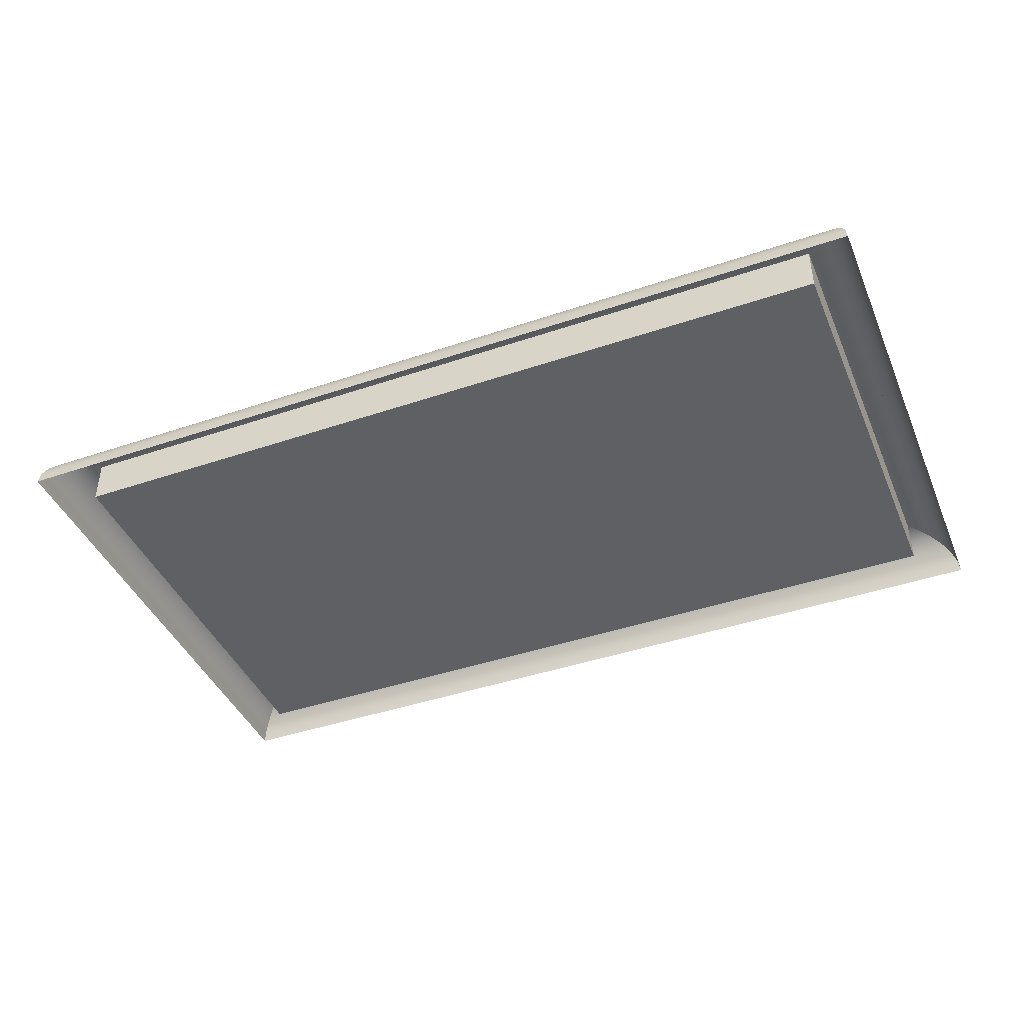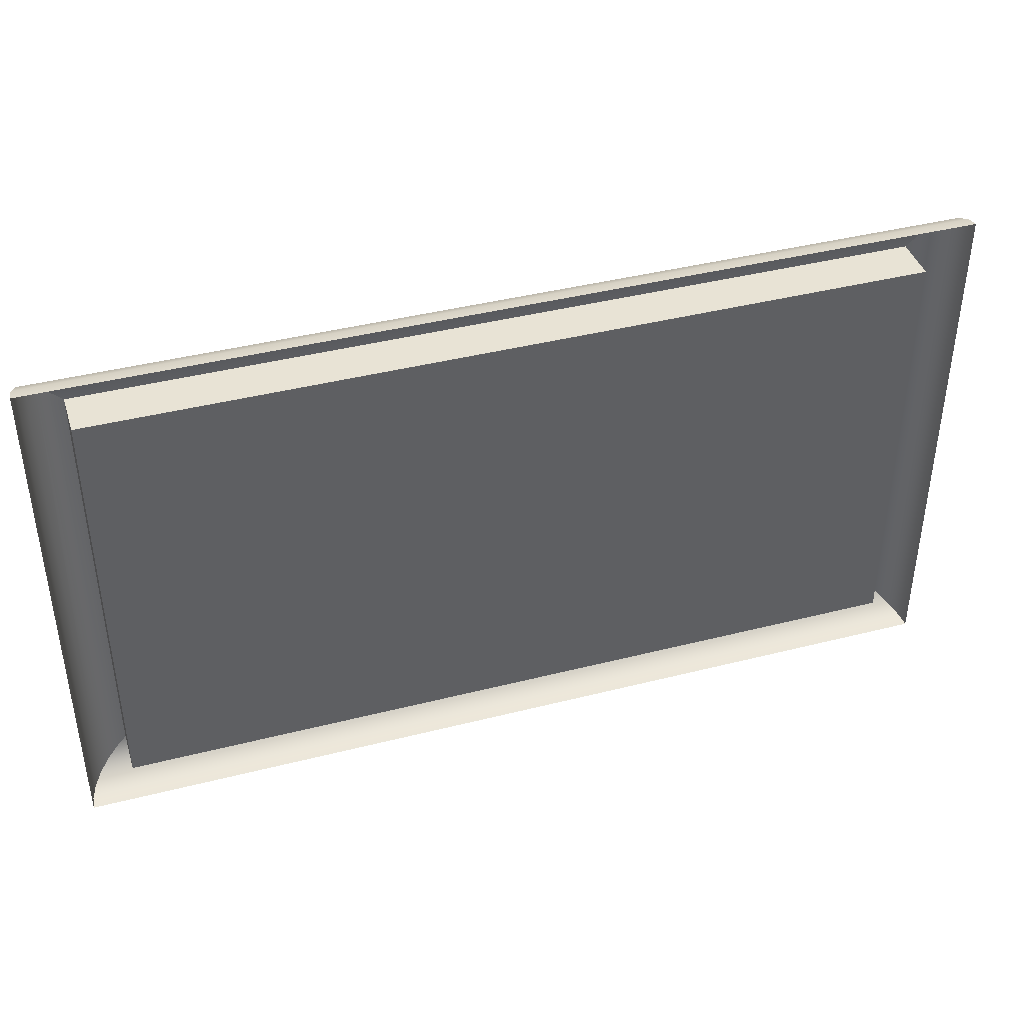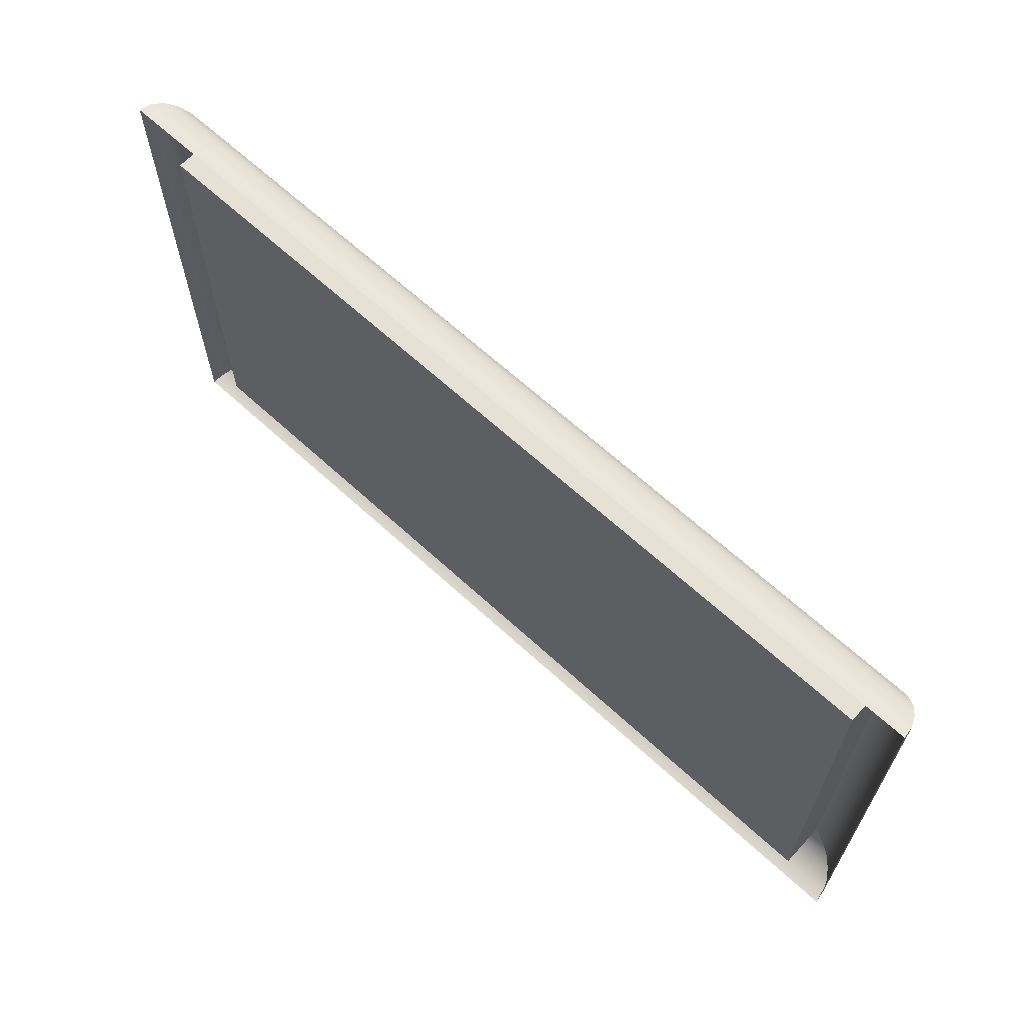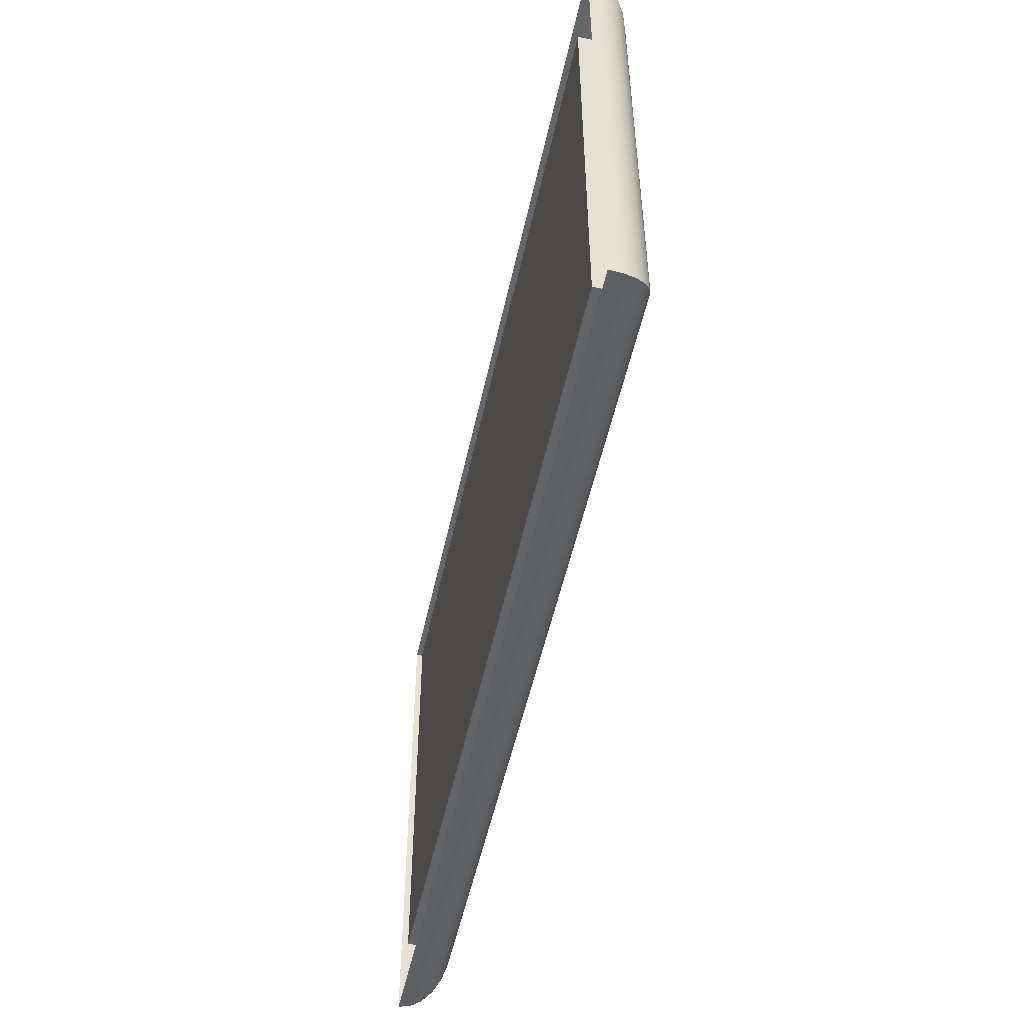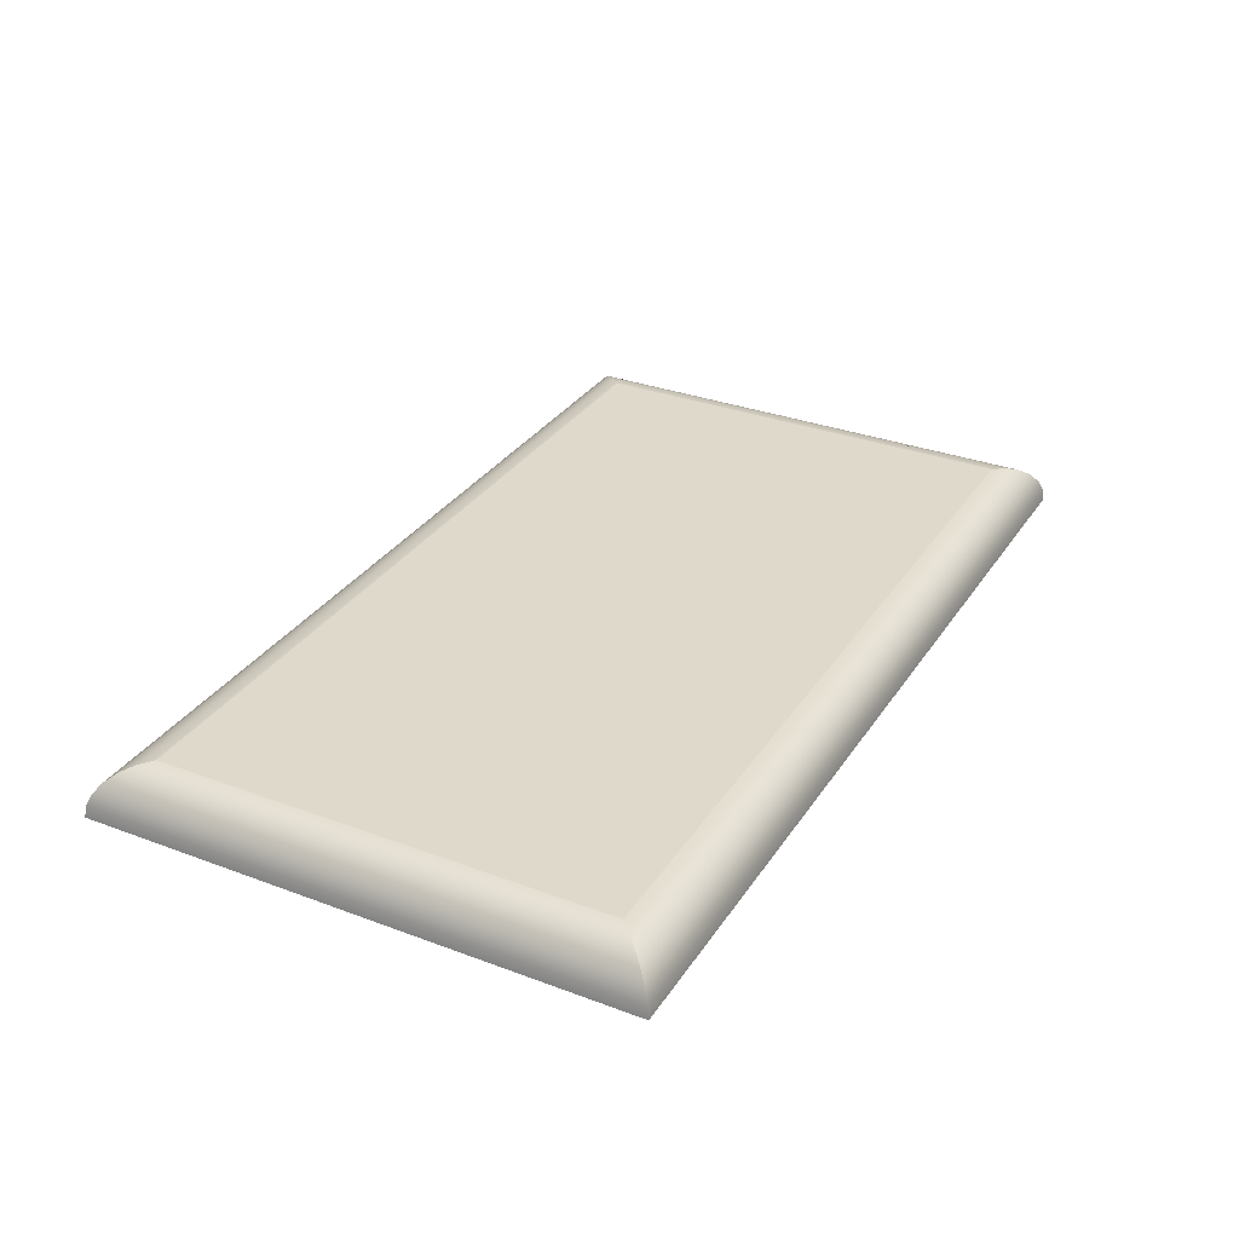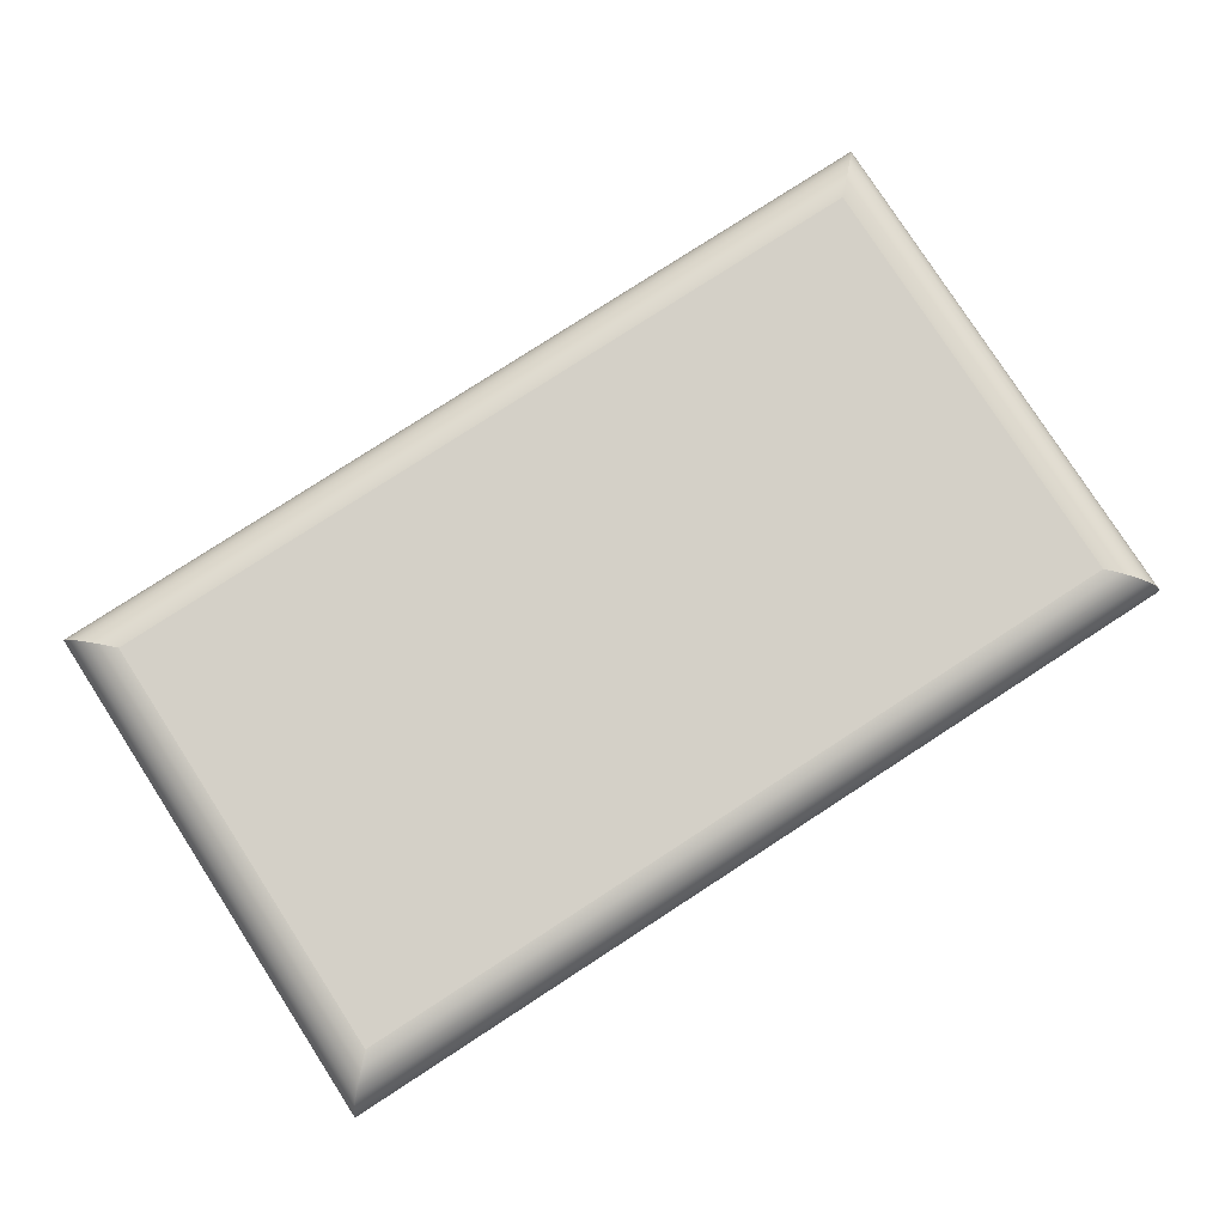
<metadata>
{"format":"obj","ext":"obj","renderer":"f3d","projection":"perspective","resolution":1024,"background":"white","views":[{"elev":-42.4,"azim":22.1,"up":"+Z"},{"elev":41.2,"azim":162.8,"up":"+Y"},{"elev":65.0,"azim":-137.2,"up":"+Y"},{"elev":-51.1,"azim":-102.0,"up":"+Y"},{"elev":31.8,"azim":-62.1,"up":"+Z"},{"elev":79.9,"azim":-32.9,"up":"+Z"}]}
</metadata>
<code>
o #ID16
v 0.7834 -0.4364 -0.05092
v 0.7834 0.4228 0.03796
v 0.7834 0.4228 -0.05092
v 0.7834 -0.4364 0.03796
v 0.7834 -0.4364 0.03796
v 0.7834 -0.4364 -0.05092
v 0.7834 0.4228 0.03796
v 0.7834 0.4228 -0.05092
v -0.8164 -0.4364 0.03796
v 0.7834 -0.4364 -0.05092
v -0.8164 -0.4364 -0.05092
v 0.7834 -0.4364 0.03796
v 0.7834 -0.4364 0.03796
v -0.8164 -0.4364 0.03796
v 0.7834 -0.4364 -0.05092
v -0.8164 -0.4364 -0.05092
v 0.143 0.167 0.03796
v 0.2798 -0.006781 0.03796
v 0.2798 0.167 0.03796
v 0.2798 -0.1806 0.03796
v 0.143 -0.1806 0.03796
v 0.143 -0.006781 0.03796
v -0.4016 0.167 0.03796
v -0.2649 -0.006781 0.03796
v -0.2649 0.167 0.03796
v -0.2649 -0.1806 0.03796
v -0.4016 -0.1806 0.03796
v -0.4016 -0.006781 0.03796
v -0.5384 -0.006781 0.03796
v -0.4016 -0.2142 0.03796
v 0.7834 0.4228 0.03796
v 0.2798 0.2006 0.03796
v 0.4165 0.167 0.03796
v -0.8164 0.4228 0.03796
v 0.1094 0.2006 0.03796
v -0.06092 0.2006 0.03796
v -0.2313 0.2006 0.03796
v -0.4016 0.2006 0.03796
v -0.5384 0.167 0.03796
v 0.7834 -0.4364 0.03796
v 0.2798 -0.2142 0.03796
v -0.8164 -0.4364 0.03796
v 0.4165 -0.006781 0.03796
v 0.1094 -0.2142 0.03796
v -0.06092 -0.2142 0.03796
v -0.2313 -0.2142 0.03796
v 0.2798 0.2006 0.03796
v 0.4165 0.167 0.03796
v 0.2798 0.167 0.03796
v -0.8164 0.4228 0.03796
v -0.5384 -0.006781 0.03796
v -0.8164 -0.4364 0.03796
v -0.4016 -0.2142 0.03796
v -0.2313 -0.2142 0.03796
v -0.06092 -0.2142 0.03796
v 0.1094 -0.2142 0.03796
v 0.2798 -0.2142 0.03796
v 0.2798 -0.1806 0.03796
v 0.2798 -0.006781 0.03796
v 0.4165 -0.006781 0.03796
v 0.7834 0.4228 0.03796
v 0.7834 -0.4364 0.03796
v -0.5384 0.167 0.03796
v -0.4016 0.167 0.03796
v -0.4016 0.2006 0.03796
v -0.2313 0.2006 0.03796
v -0.06092 0.2006 0.03796
v 0.1094 0.2006 0.03796
v -0.4016 -0.1806 0.03796
v -0.4016 -0.006781 0.03796
v -0.2649 -0.1806 0.03796
v -0.2649 -0.006781 0.03796
v -0.2649 0.167 0.03796
v 0.143 -0.006781 0.03796
v 0.143 0.167 0.03796
v 0.143 -0.1806 0.03796
v 0.7834 0.4228 0.03796
v 0.8065 0.4228 0.03493
v 0.8065 0.4458 0.03493
v 0.8065 -0.4594 0.03493
v 0.7834 -0.4364 0.03796
v 0.7834 -0.4364 0.03796
v 0.7834 0.4228 0.03796
v 0.8065 -0.4594 0.03493
v 0.8065 0.4228 0.03493
v 0.8065 0.4458 0.03493
v 0.7834 0.4228 0.03796
v -0.8164 0.4228 -0.05092
v 0.7834 0.4228 -0.05092
v -0.8164 0.4228 0.03796
v -0.8164 0.4228 0.03796
v 0.7834 0.4228 0.03796
v -0.8164 0.4228 -0.05092
v 0.7834 0.4228 -0.05092
v 0.7834 0.4228 -0.05092
v -0.8164 -0.4364 -0.05092
v 0.7834 -0.4364 -0.05092
v -0.8164 0.4228 -0.05092
v -0.8164 0.4228 -0.05092
v 0.7834 0.4228 -0.05092
v -0.8164 -0.4364 -0.05092
v 0.7834 -0.4364 -0.05092
v -0.8164 -0.4364 0.03796
v -0.8164 0.4228 -0.05092
v -0.8164 0.4228 0.03796
v -0.8164 -0.4364 -0.05092
v -0.8164 -0.4364 -0.05092
v -0.8164 -0.4364 0.03796
v -0.8164 0.4228 -0.05092
v -0.8164 0.4228 0.03796
v 0.7834 -0.4364 0.03796
v -0.8394 -0.4594 0.03493
v 0.8065 -0.4594 0.03493
v -0.8164 -0.4364 0.03796
v -0.8164 -0.4364 0.03796
v 0.7834 -0.4364 0.03796
v -0.8394 -0.4594 0.03493
v 0.8065 -0.4594 0.03493
v -0.8394 0.4458 0.03493
v -0.8164 -0.4364 0.03796
v -0.8164 0.4228 0.03796
v -0.8394 -0.4594 0.03493
v -0.8394 -0.4594 0.03493
v -0.8394 0.4458 0.03493
v -0.8164 -0.4364 0.03796
v -0.8164 0.4228 0.03796
v -0.8394 0.4458 0.03493
v 0.7834 0.4228 0.03796
v 0.8065 0.4458 0.03493
v -0.8164 0.4228 0.03796
v -0.8164 0.4228 0.03796
v -0.8394 0.4458 0.03493
v 0.7834 0.4228 0.03796
v 0.8065 0.4458 0.03493
v 0.8279 0.4673 0.02605
v 0.8279 -0.4808 0.02605
v 0.8279 0.4228 0.02605
v 0.8279 0.4673 0.02605
v 0.8279 -0.4808 0.02605
v 0.8279 0.4228 0.02605
v -0.8609 -0.4808 0.02605
v 0.8279 -0.4808 0.02605
v -0.8609 -0.4808 0.02605
v 0.8279 -0.4808 0.02605
v -0.8609 0.4673 0.02605
v -0.8609 -0.4808 0.02605
v -0.8609 -0.4808 0.02605
v -0.8609 0.4673 0.02605
v -0.8609 0.4673 0.02605
v 0.8279 0.4673 0.02605
v -0.8609 0.4673 0.02605
v 0.8279 0.4673 0.02605
v 0.8463 0.4228 0.01193
v 0.8463 0.4857 0.01193
v 0.8463 -0.4992 0.01193
v 0.8463 -0.4992 0.01193
v 0.8463 0.4228 0.01193
v 0.8463 0.4857 0.01193
v -0.8793 -0.4992 0.01193
v 0.8463 -0.4992 0.01193
v -0.8793 -0.4992 0.01193
v 0.8463 -0.4992 0.01193
v -0.8793 0.4857 0.01193
v -0.8793 -0.4992 0.01193
v -0.8793 -0.4992 0.01193
v -0.8793 0.4857 0.01193
v -0.8793 0.4857 0.01193
v 0.8463 0.4857 0.01193
v -0.8793 0.4857 0.01193
v 0.8463 0.4857 0.01193
v 0.8604 0.4228 -0.006481
v 0.8604 0.4998 -0.006481
v 0.8604 -0.5133 -0.006481
v 0.8604 -0.5133 -0.006481
v 0.8604 0.4228 -0.006481
v 0.8604 0.4998 -0.006481
v -0.8934 -0.5133 -0.006481
v 0.8604 -0.5133 -0.006481
v -0.8934 -0.5133 -0.006481
v 0.8604 -0.5133 -0.006481
v -0.8934 -0.5133 -0.006481
v -0.8934 0.4998 -0.006481
v -0.8934 -0.5133 -0.006481
v -0.8934 0.4998 -0.006481
v 0.8604 0.4998 -0.006481
v -0.8934 0.4998 -0.006481
v 0.8604 0.4998 -0.006481
v -0.8934 0.4998 -0.006481
v 0.8693 0.4228 -0.02792
v 0.8693 0.5087 -0.02792
v 0.8693 -0.5222 -0.02792
v 0.8693 -0.5222 -0.02792
v 0.8693 0.4228 -0.02792
v 0.8693 0.5087 -0.02792
v -0.9023 -0.5222 -0.02792
v 0.8693 -0.5222 -0.02792
v -0.9023 -0.5222 -0.02792
v 0.8693 -0.5222 -0.02792
v -0.9023 -0.5222 -0.02792
v -0.9023 0.5087 -0.02792
v -0.9023 -0.5222 -0.02792
v -0.9023 0.5087 -0.02792
v 0.8693 0.5087 -0.02792
v -0.9023 0.5087 -0.02792
v 0.8693 0.5087 -0.02792
v -0.9023 0.5087 -0.02792
v 0.8723 0.4228 -0.05092
v 0.8723 0.5117 -0.05092
v 0.8723 -0.5253 -0.05092
v 0.8723 -0.5253 -0.05092
v 0.8723 0.4228 -0.05092
v 0.8723 0.5117 -0.05092
v -0.9053 -0.5253 -0.05092
v 0.8723 -0.5253 -0.05092
v -0.9053 -0.5253 -0.05092
v 0.8723 -0.5253 -0.05092
v -0.9053 -0.5253 -0.05092
v -0.9053 0.5117 -0.05092
v -0.9053 -0.5253 -0.05092
v -0.9053 0.5117 -0.05092
v 0.8723 0.5117 -0.05092
v -0.9053 0.5117 -0.05092
v 0.8723 0.5117 -0.05092
v -0.9053 0.5117 -0.05092
f 1 2 3
f 2 1 4
f 9 10 11
f 10 9 12
f 17 18 19
f 18 17 20
f 20 17 21
f 21 17 22
f 23 24 25
f 24 23 26
f 26 23 27
f 27 23 28
f 27 28 29
f 27 29 30
f 31 32 33
f 32 31 34
f 32 34 35
f 35 34 36
f 36 34 37
f 37 34 38
f 38 34 23
f 23 34 39
f 39 34 29
f 40 41 42
f 41 40 31
f 41 31 43
f 43 31 33
f 41 43 18
f 41 18 20
f 42 41 44
f 42 44 45
f 42 45 46
f 42 46 30
f 42 30 29
f 42 29 34
f 19 33 32
f 77 78 79
f 78 77 80
f 80 77 81
f 87 88 89
f 88 87 90
f 95 96 97
f 96 95 98
f 103 104 105
f 104 103 106
f 111 112 113
f 112 111 114
f 119 120 121
f 120 119 122
f 127 128 129
f 128 127 130
f 135 136 137
f 136 135 80
f 80 135 79
f 80 79 78
f 113 141 142
f 141 113 112
f 145 122 119
f 122 145 146
f 149 129 150
f 129 149 127
f 135 153 154
f 153 135 155
f 155 135 137
f 136 155 137
f 142 159 160
f 159 142 141
f 163 146 145
f 146 163 164
f 167 150 168
f 150 167 149
f 154 171 172
f 171 154 153
f 171 153 155
f 171 155 173
f 160 177 178
f 177 160 159
f 181 163 182
f 163 181 164
f 167 185 186
f 185 167 168
f 172 189 190
f 189 172 171
f 189 171 173
f 189 173 191
f 178 195 196
f 195 178 177
f 199 182 200
f 182 199 181
f 186 203 204
f 203 186 185
f 190 207 208
f 207 190 189
f 207 189 209
f 209 189 191
f 196 213 214
f 213 196 195
f 217 200 218
f 200 217 199
f 204 221 222
f 221 204 203
f 5 6 7
f 8 7 6
f 13 14 15
f 16 15 14
f 47 48 49
f 50 51 52
f 51 53 52
f 53 54 52
f 54 55 52
f 55 56 52
f 56 57 52
f 58 59 57
f 59 60 57
f 48 61 60
f 60 61 57
f 61 62 57
f 52 57 62
f 51 50 63
f 63 50 64
f 64 50 65
f 65 50 66
f 66 50 67
f 67 50 68
f 68 50 47
f 50 61 47
f 48 47 61
f 53 51 69
f 51 70 69
f 70 64 69
f 69 64 71
f 71 64 72
f 73 72 64
f 74 75 76
f 76 75 58
f 58 75 59
f 49 59 75
f 82 83 84
f 84 83 85
f 86 85 83
f 91 92 93
f 94 93 92
f 99 100 101
f 102 101 100
f 107 108 109
f 110 109 108
f 115 116 117
f 118 117 116
f 123 124 125
f 126 125 124
f 131 132 133
f 134 133 132
f 85 86 84
f 86 138 84
f 84 138 139
f 140 139 138
f 117 118 143
f 144 143 118
f 147 148 123
f 124 123 148
f 132 151 134
f 152 134 151
f 140 156 139
f 140 138 156
f 156 138 157
f 158 157 138
f 143 144 161
f 162 161 144
f 165 166 147
f 148 147 166
f 151 169 152
f 170 152 169
f 174 156 175
f 156 157 175
f 157 158 175
f 176 175 158
f 161 162 179
f 180 179 162
f 165 183 166
f 184 166 183
f 170 169 187
f 188 187 169
f 192 174 193
f 174 175 193
f 175 176 193
f 194 193 176
f 179 180 197
f 198 197 180
f 183 201 184
f 202 184 201
f 187 188 205
f 206 205 188
f 192 193 210
f 210 193 211
f 193 194 211
f 212 211 194
f 197 198 215
f 216 215 198
f 201 219 202
f 220 202 219
f 205 206 223
f 224 223 206

</code>
